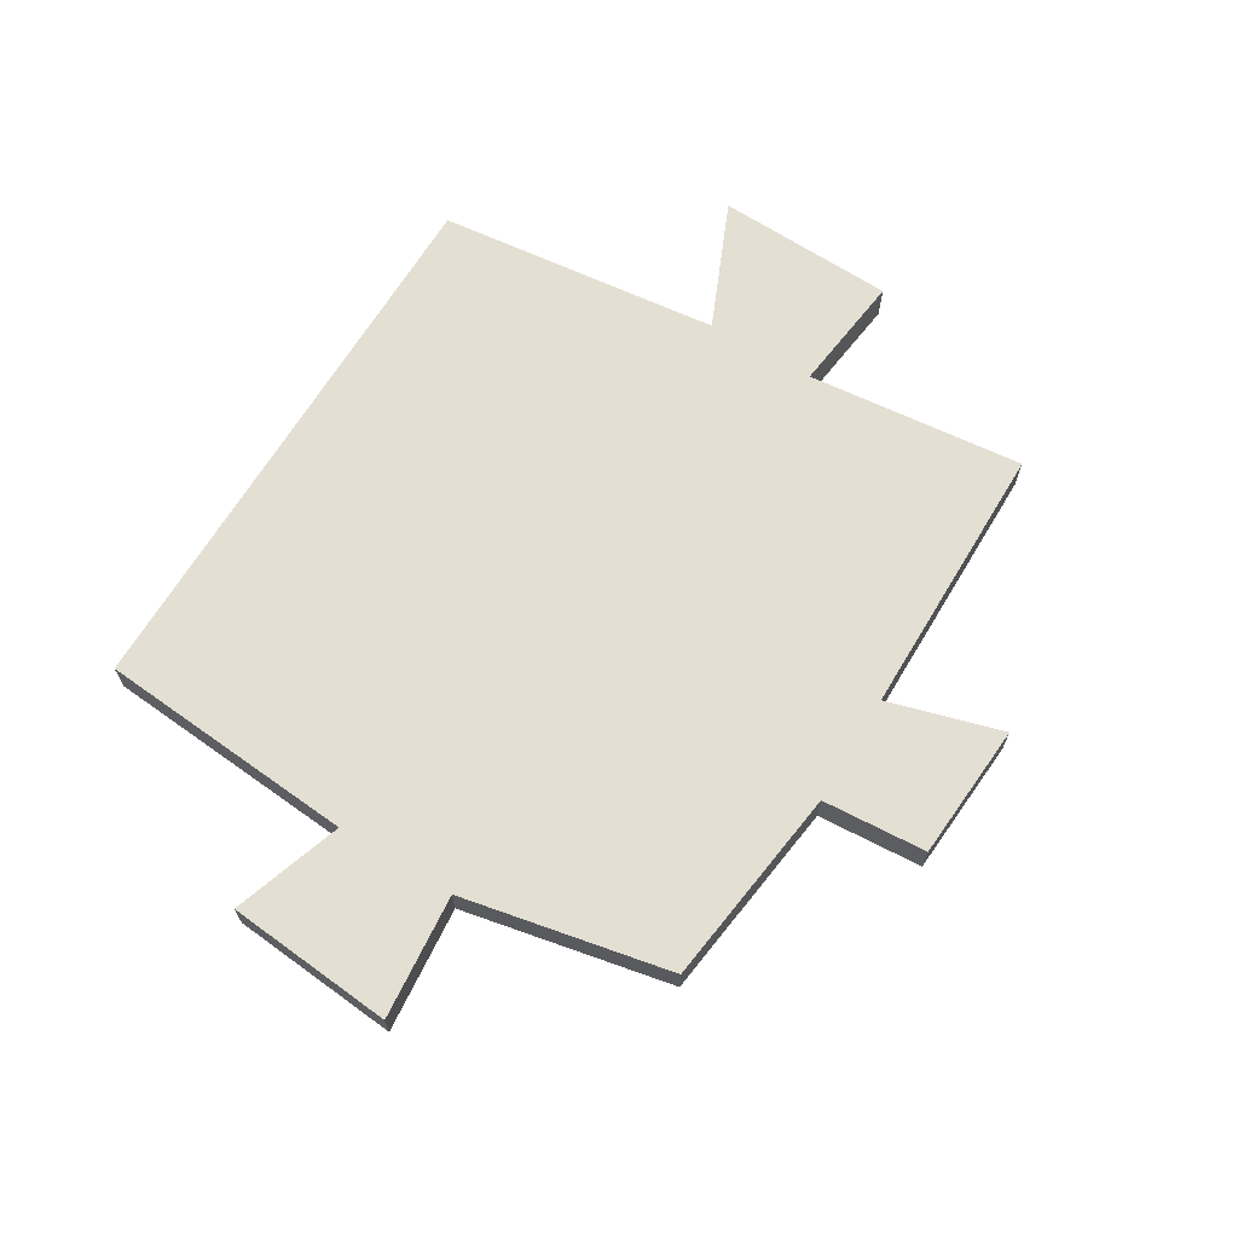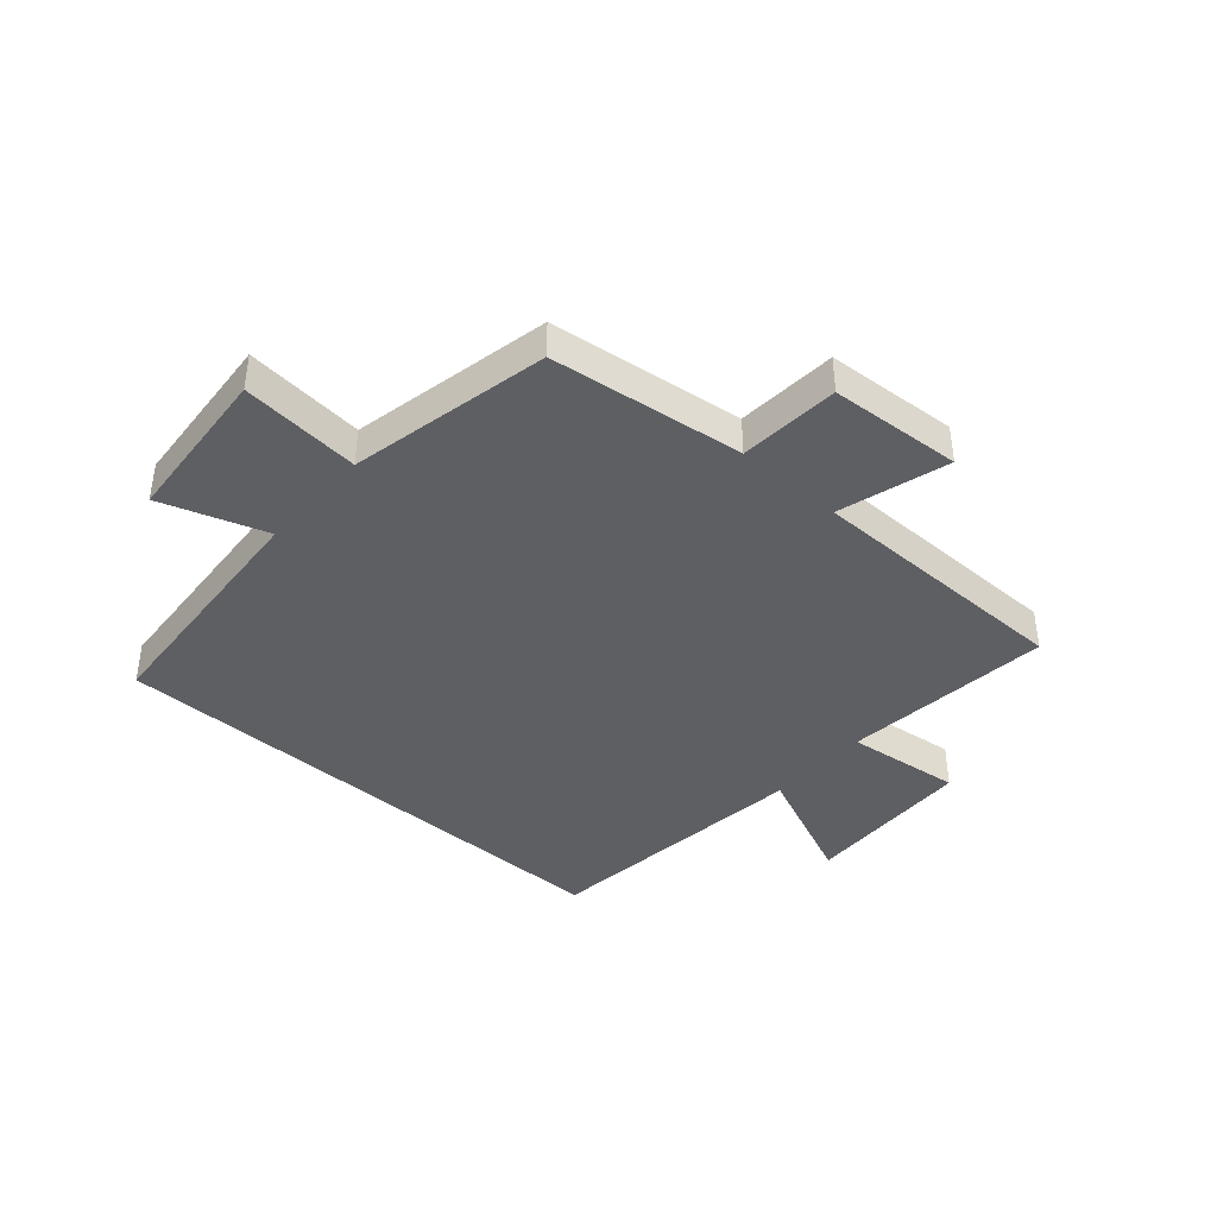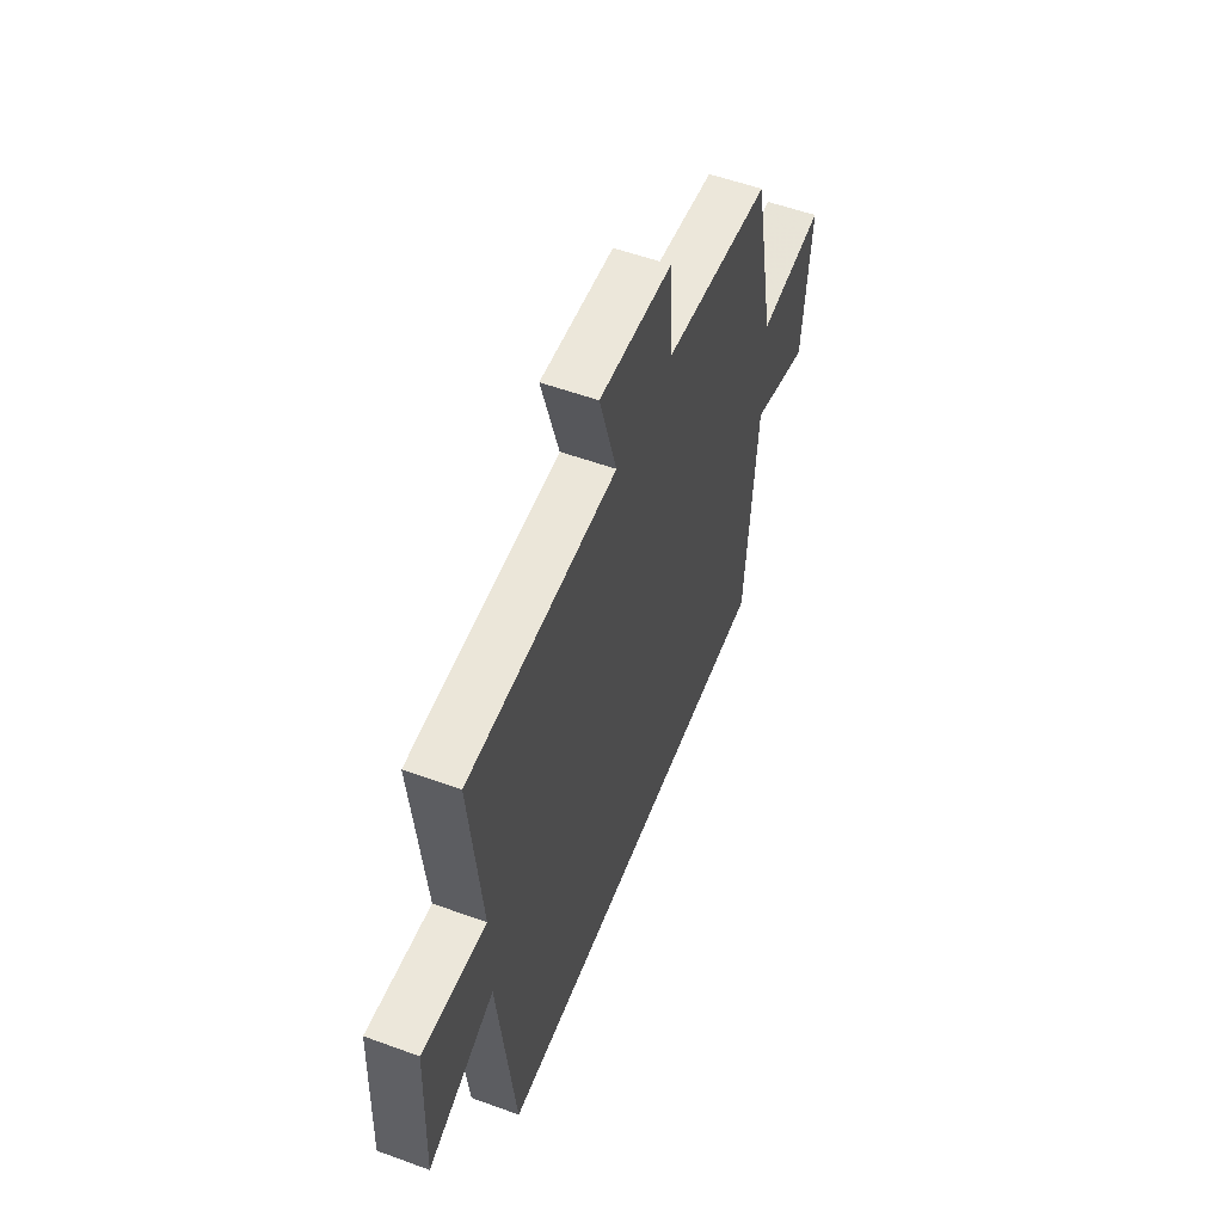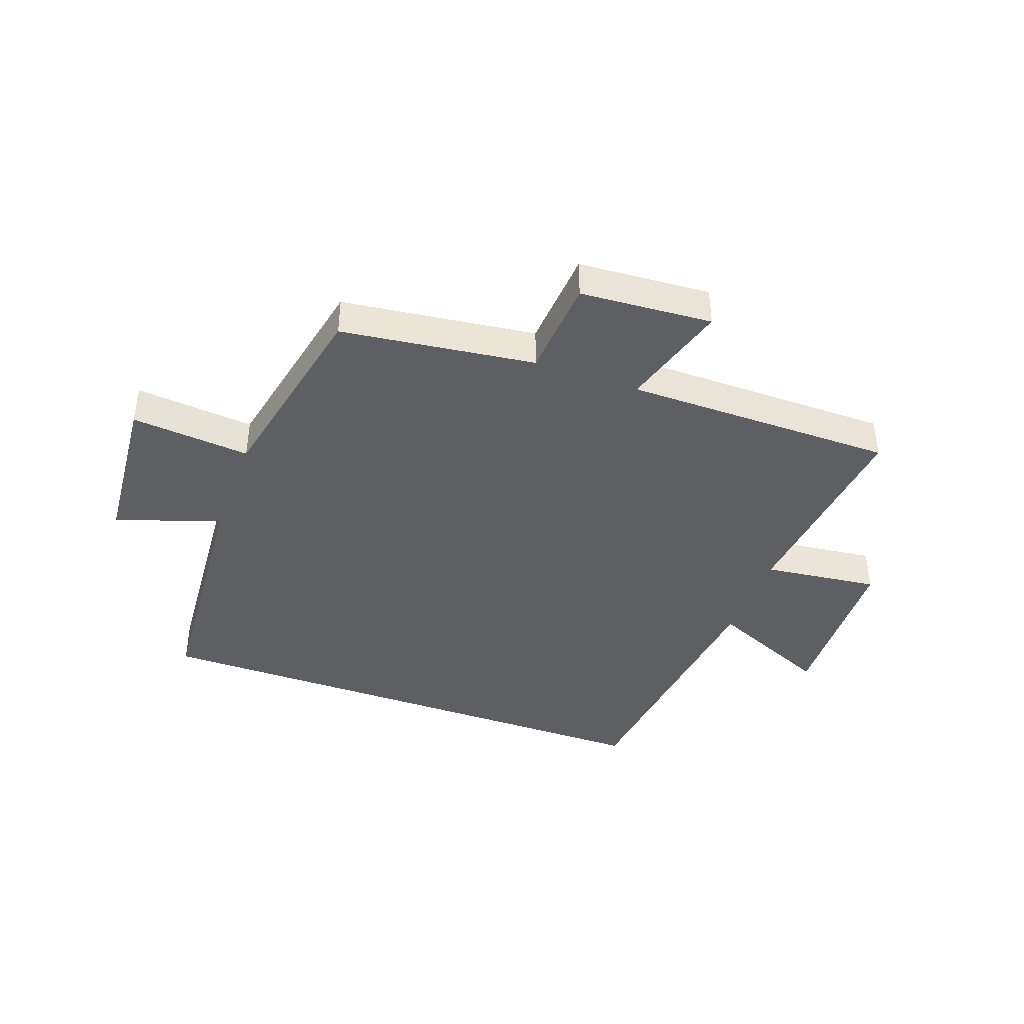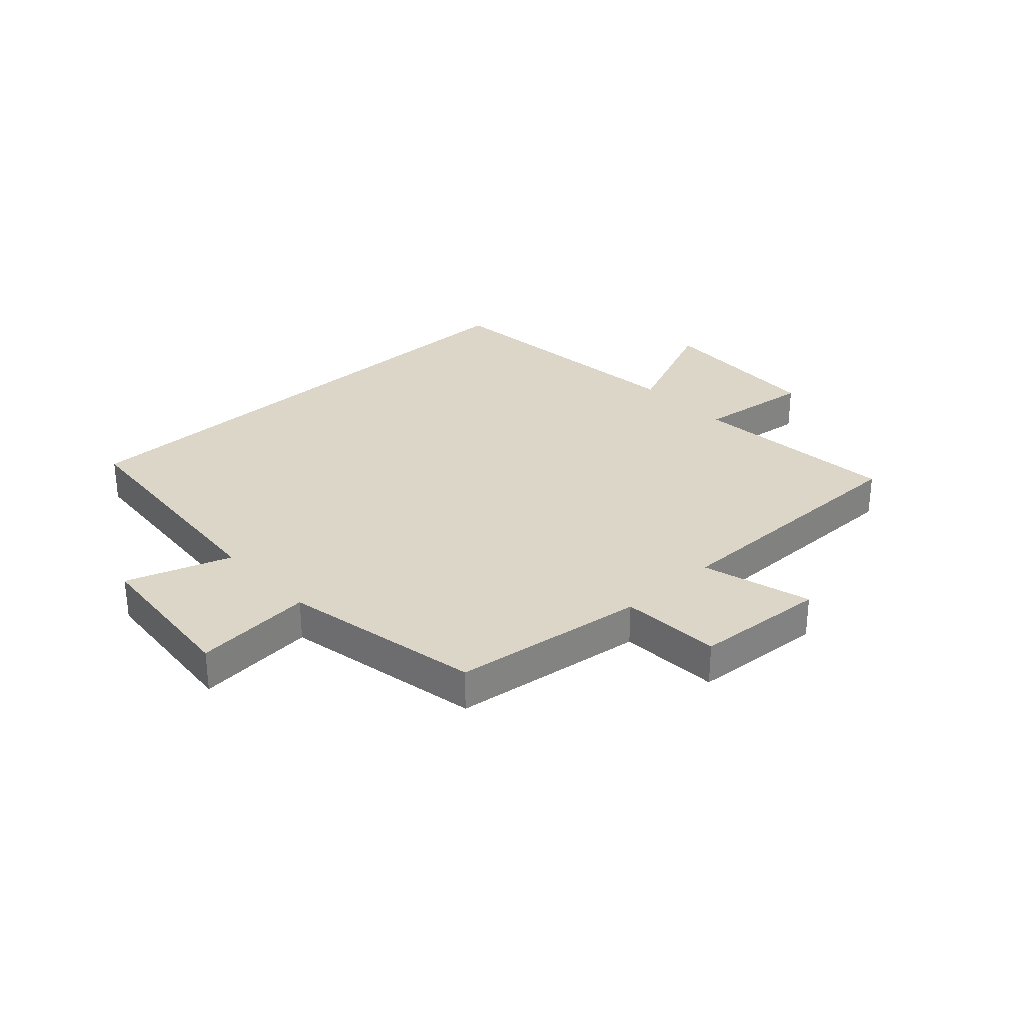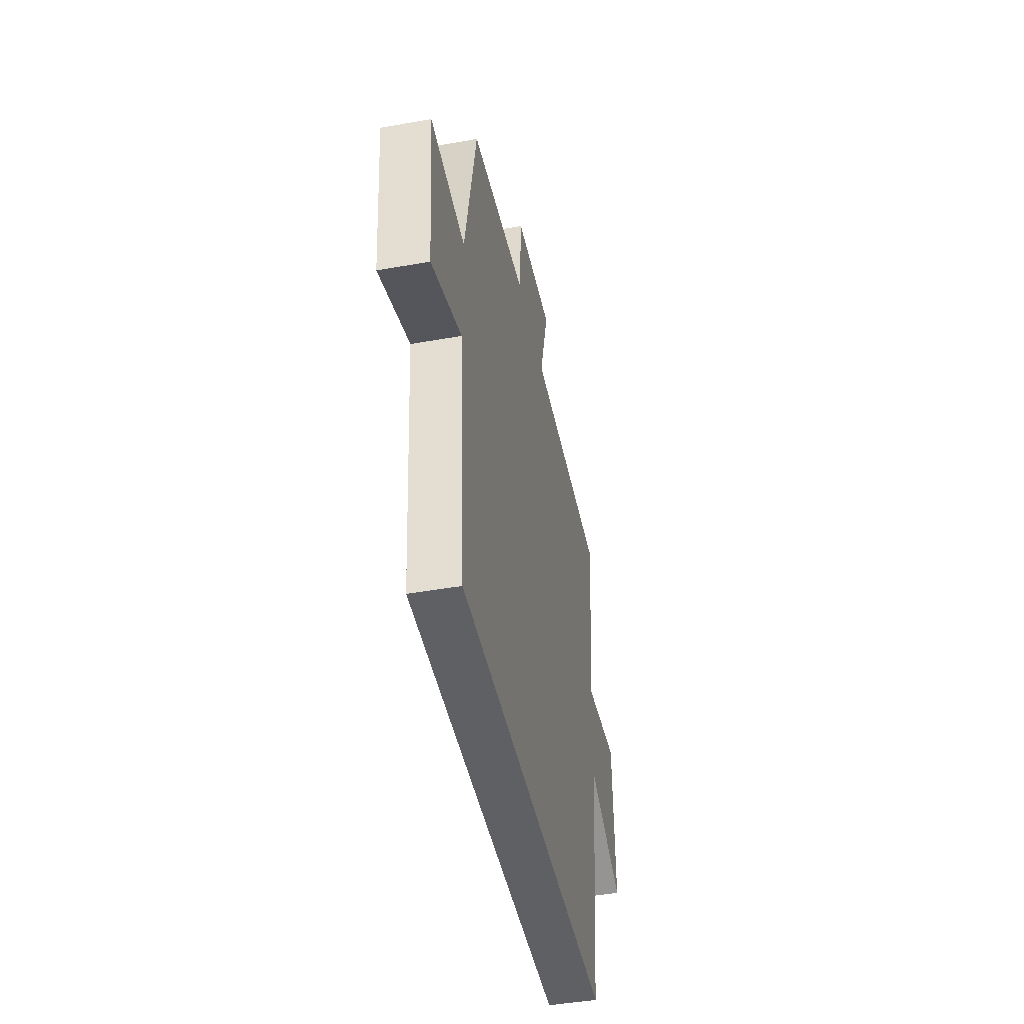
<metadata>
{"format":"obj","ext":"obj","renderer":"f3d","projection":"perspective","resolution":1024,"background":"white","views":[{"elev":66.6,"azim":-58.9,"up":"+Y"},{"elev":-40.7,"azim":-41.6,"up":"+Y"},{"elev":55.4,"azim":111.0,"up":"+Z"},{"elev":-40.8,"azim":-20.1,"up":"+Y"},{"elev":30.2,"azim":-42.6,"up":"+Y"},{"elev":-45.0,"azim":-78.4,"up":"+Z"}]}
</metadata>
<code>
v -0.432 0.07 0.457
v -0.104 0.07 0.5
v -0.093 0.07 0.67
v 0.131 0.07 0.686
v 0.078 0.07 0.5
v 0.535 0.07 0.499
v 0.5 0.07 0.143
v 0.696 0.07 0.167
v 0.708 0.07 -0.125
v 0.5 0.07 -0.035
v 0.449 0.07 -0.5
v -0.466 0.07 -0.5
v -0.5 0.07 -0.076
v -0.678 0.07 -0.136
v -0.702 0.07 0.136
v -0.5 0.07 0.118
v -0.432 0 0.457
v -0.104 0 0.5
v -0.093 0 0.67
v 0.131 0 0.686
v 0.078 0 0.5
v 0.535 0 0.499
v 0.5 0 0.143
v 0.696 0 0.167
v 0.708 0 -0.125
v 0.5 0 -0.035
v 0.449 0 -0.5
v -0.466 0 -0.5
v -0.5 0 -0.076
v -0.678 0 -0.136
v -0.702 0 0.136
v -0.5 0 0.118
f 13 14 15 16
f 16 1 2
f 13 16 2
f 12 13 2
f 11 12 2
f 10 11 2
f 7 8 9 10
f 7 10 2
f 5 6 7 2
f 2 3 4 5
f 32 31 30 29
f 18 17 32
f 18 32 29
f 18 29 28
f 18 28 27
f 18 27 26
f 26 25 24 23
f 18 26 23
f 18 23 22 21
f 21 20 19 18
f 1 17 18 2
f 2 18 19 3
f 3 19 20 4
f 4 20 21 5
f 5 21 22 6
f 6 22 23 7
f 7 23 24 8
f 8 24 25 9
f 9 25 26 10
f 10 26 27 11
f 11 27 28 12
f 12 28 29 13
f 13 29 30 14
f 14 30 31 15
f 15 31 32 16
f 16 32 17 1

</code>
